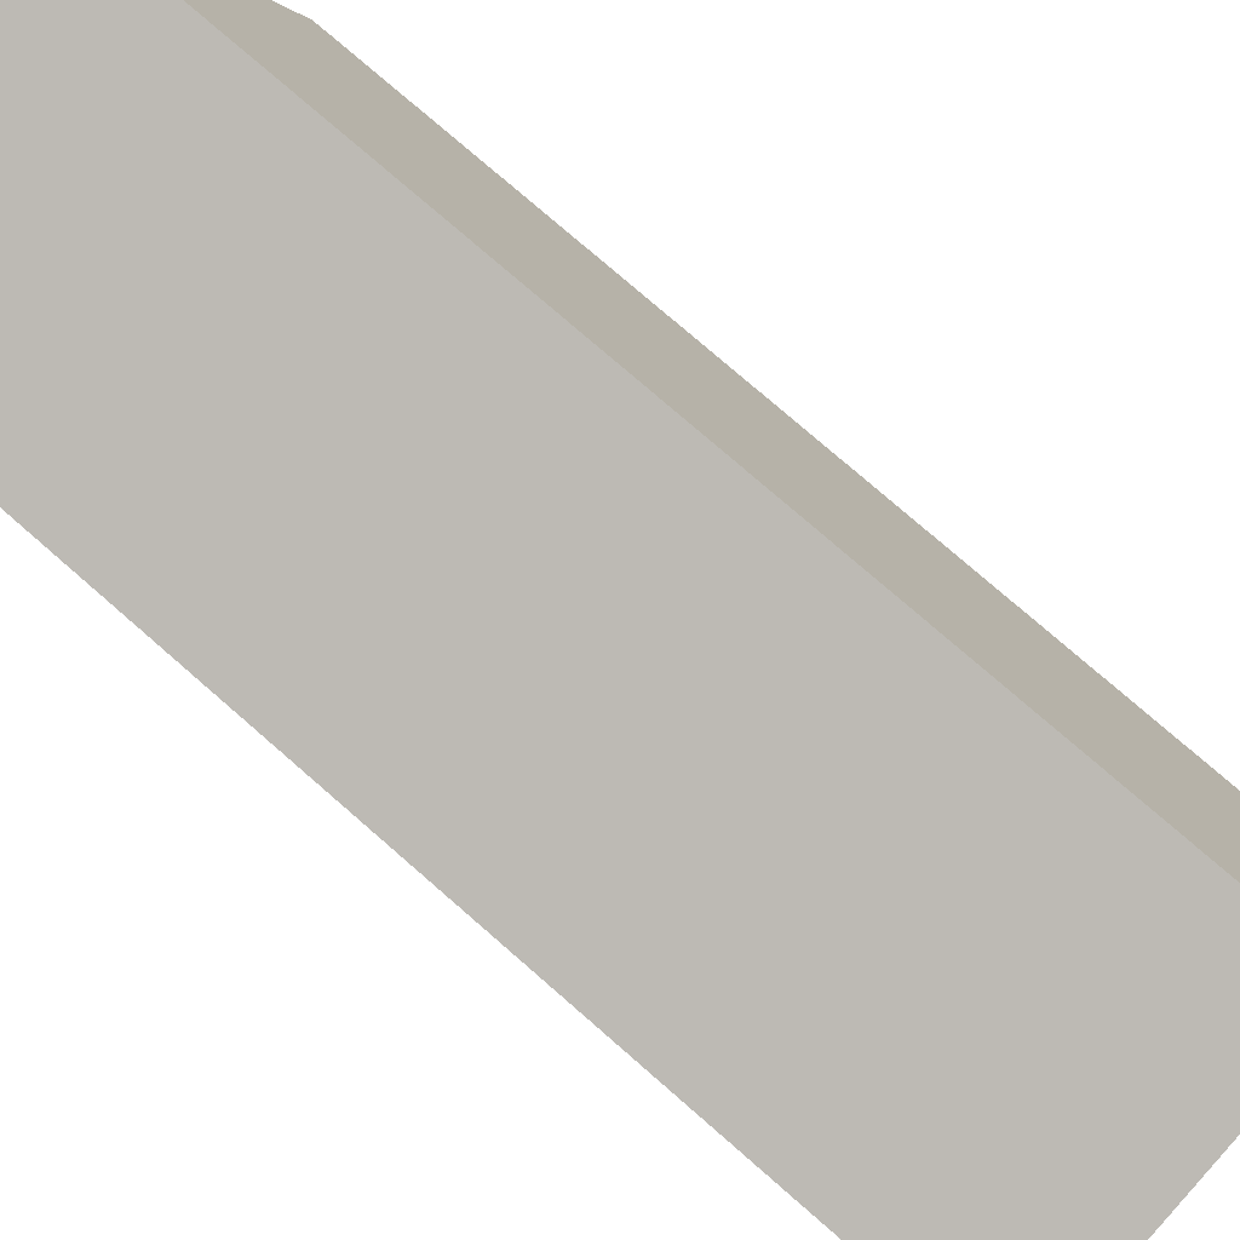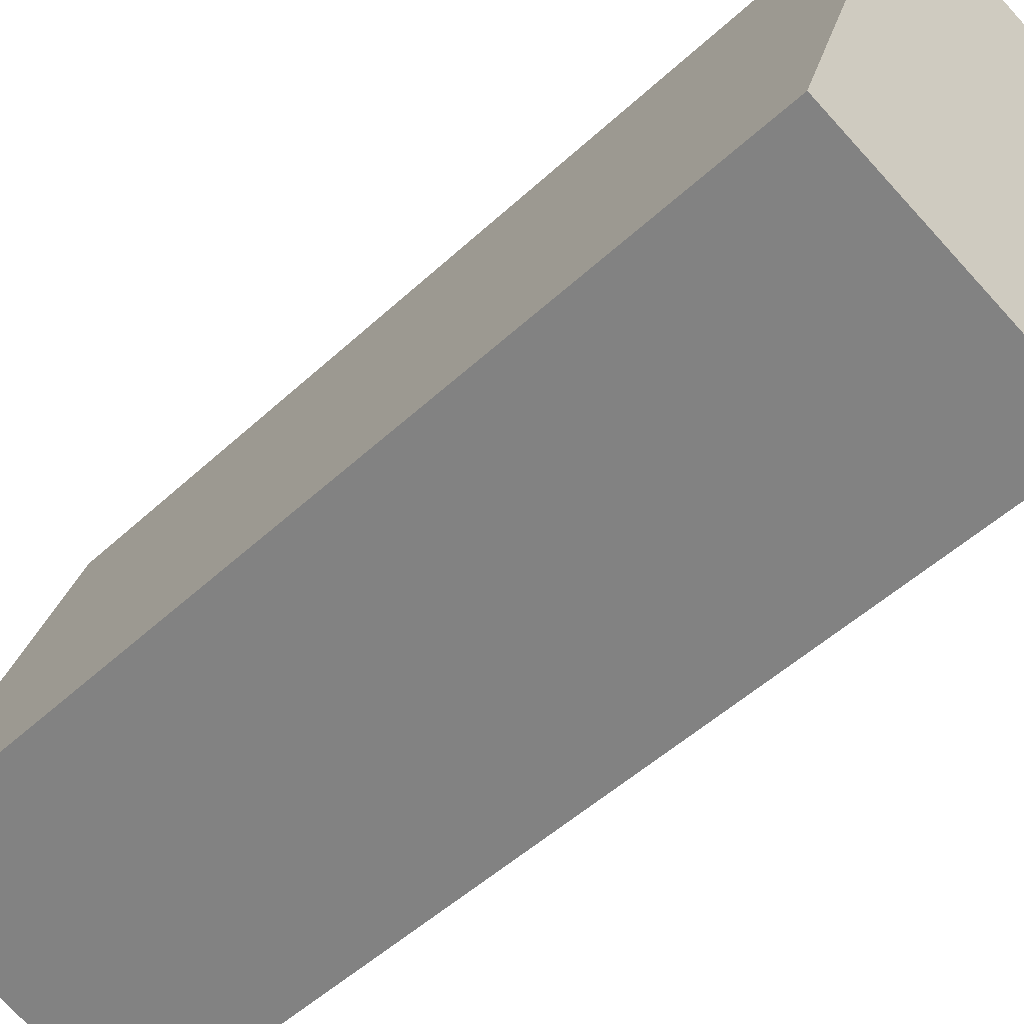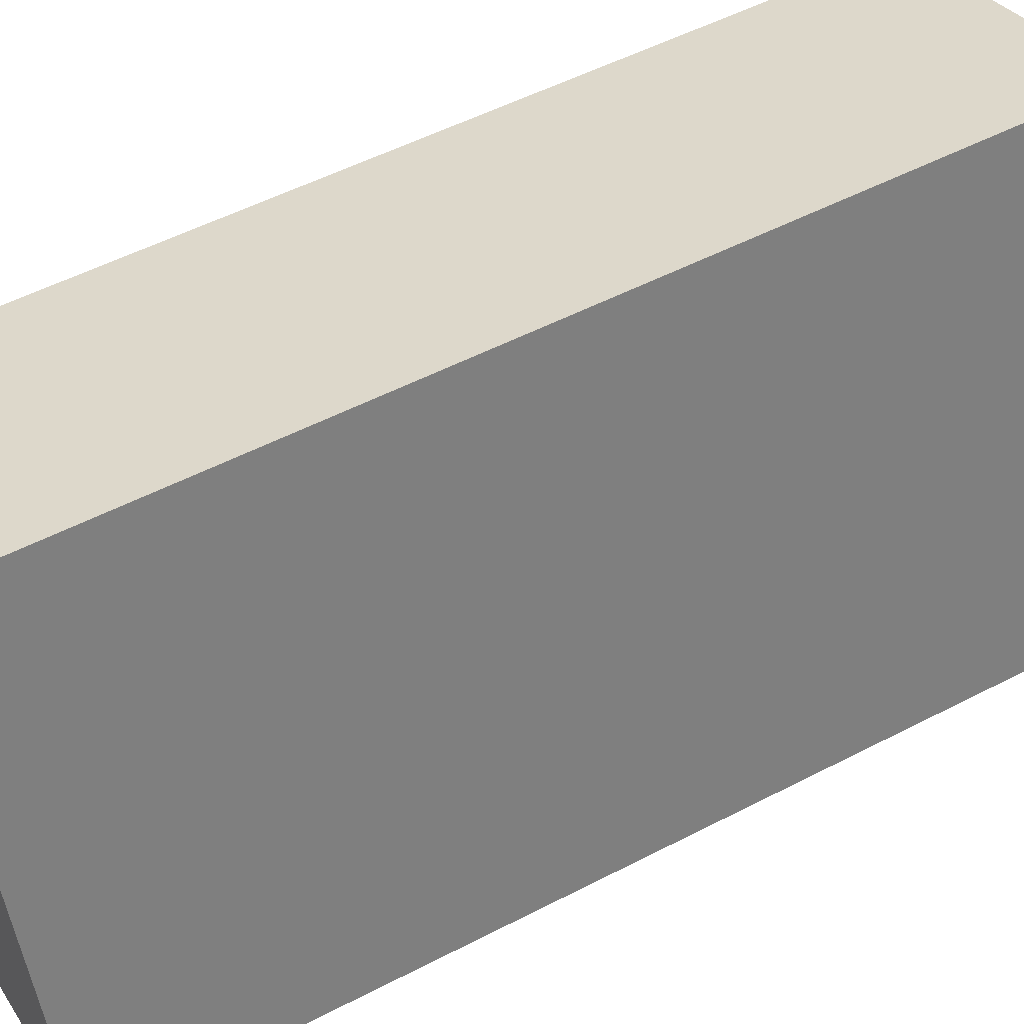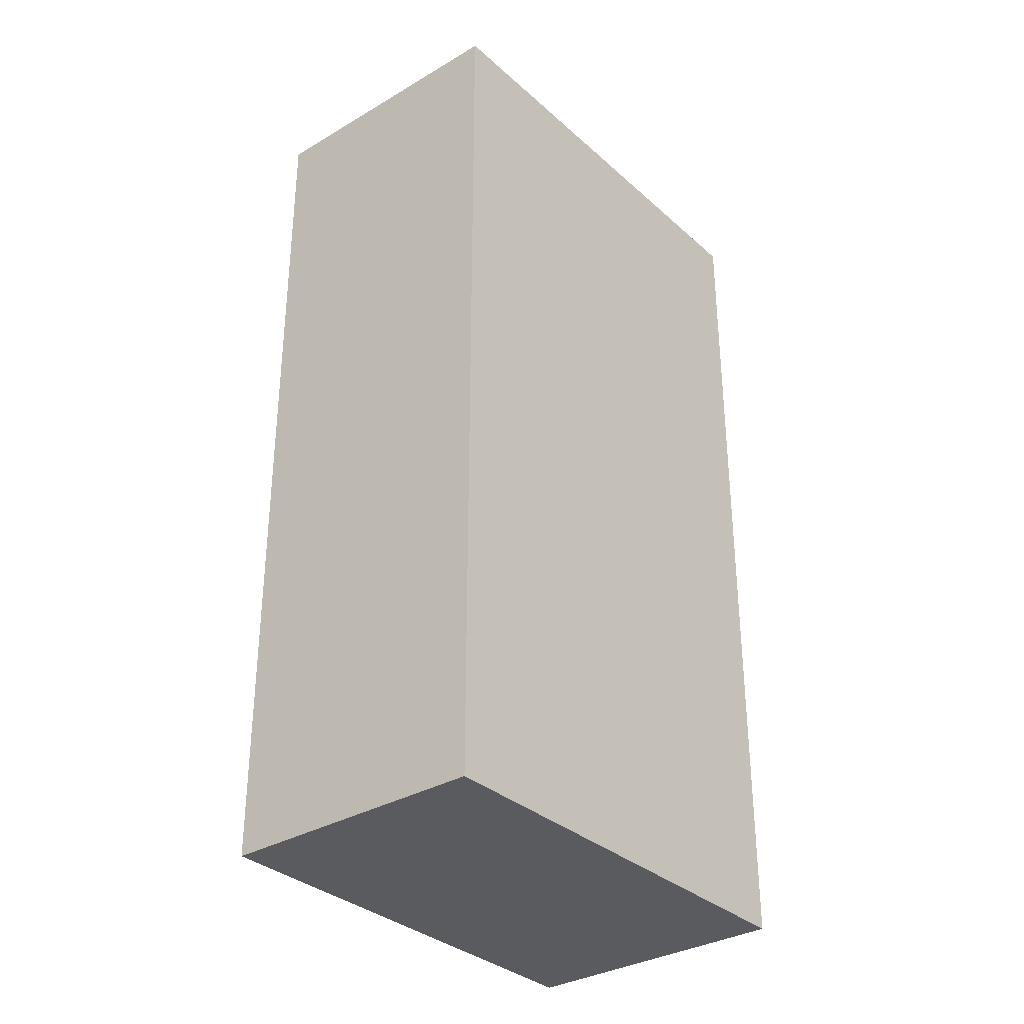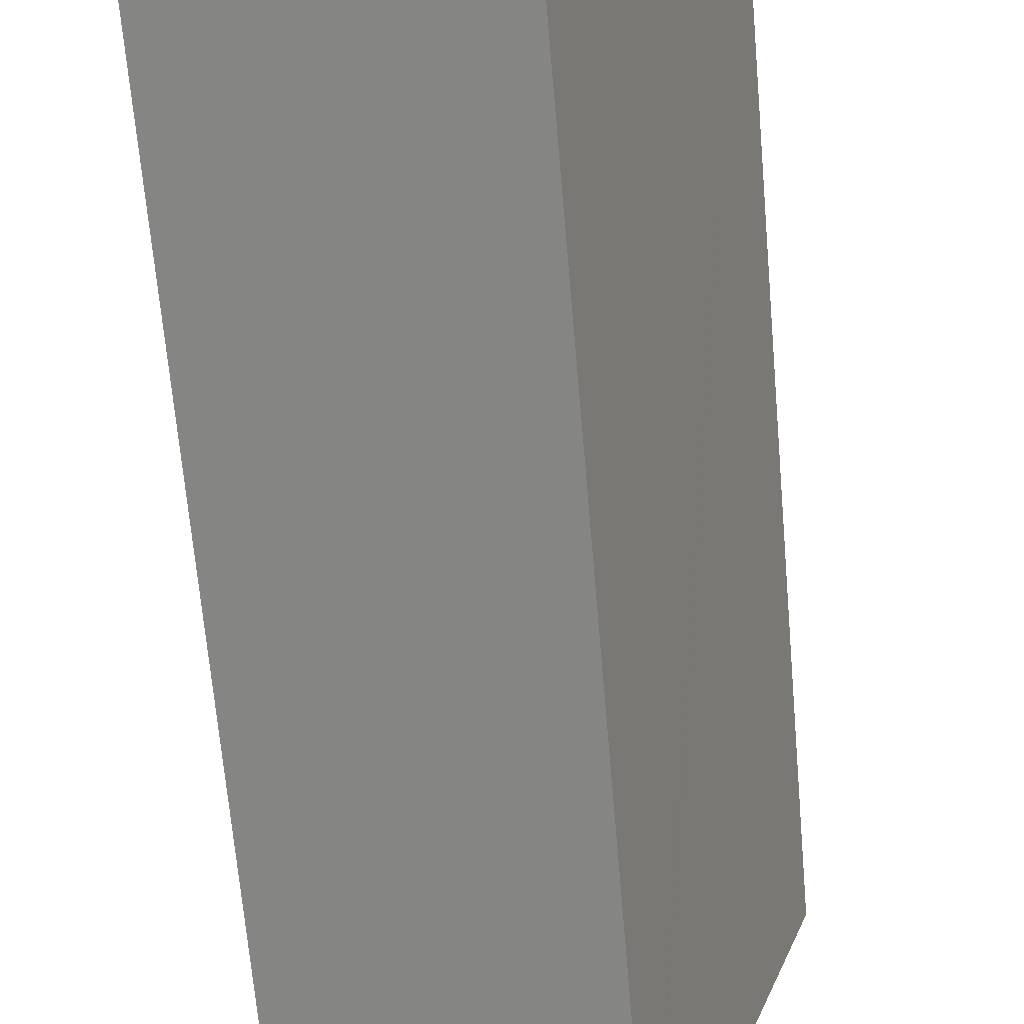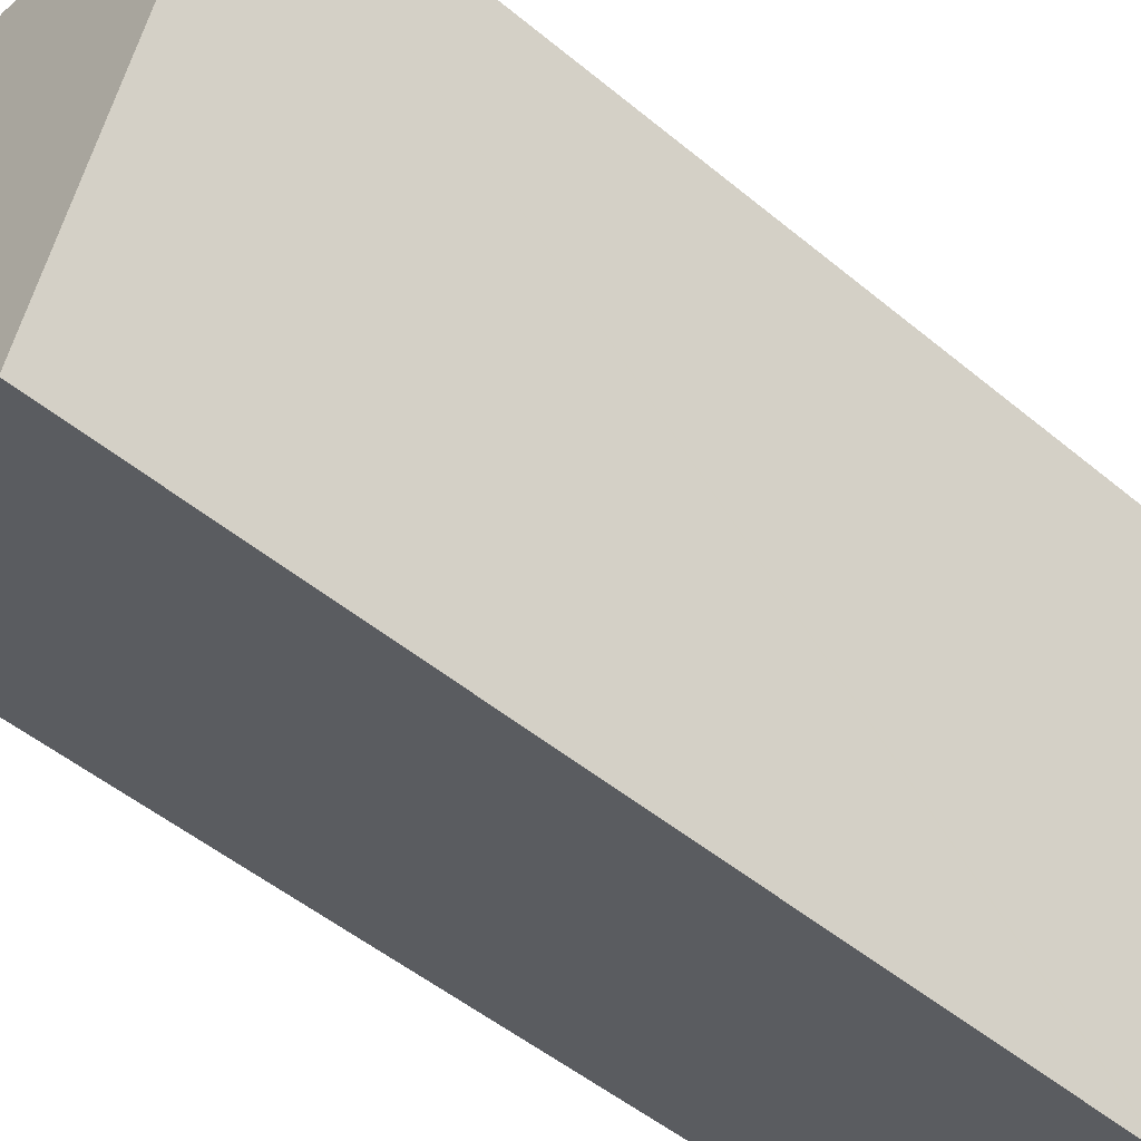
<metadata>
{"format":"obj","ext":"obj","renderer":"f3d","projection":"perspective","resolution":1024,"background":"white","views":[{"elev":77.5,"azim":131.0,"up":"+Z"},{"elev":-50.1,"azim":-44.5,"up":"+Z"},{"elev":52.3,"azim":-119.3,"up":"+Z"},{"elev":-33.2,"azim":-122.3,"up":"+Y"},{"elev":-68.0,"azim":5.0,"up":"+Z"},{"elev":-51.2,"azim":48.1,"up":"+Z"}]}
</metadata>
<code>
v  5.43 11.95 4.728
v  0 11.95 7.314e-16
v  1.929 11.95 5.898
v  3.482 11.95 -1.144
v  3.475 11.95 -1.166
v  5.43 -2.895e-16 4.728
v  3.475 7.14e-17 -1.166
v  3.482 7.005e-17 -1.144
v  0 0 0
v  1.929 -3.611e-16 5.898
g defaultobject
f 1 2 3
f 2 1 4
f 2 4 5
f 6 4 1
f 4 6 5
f 5 6 7
f 7 6 8
f 7 2 5
f 2 7 9
f 9 3 2
f 3 9 10
f 10 1 3
f 1 10 6
f 10 8 6
f 8 10 9
f 8 9 7

</code>
